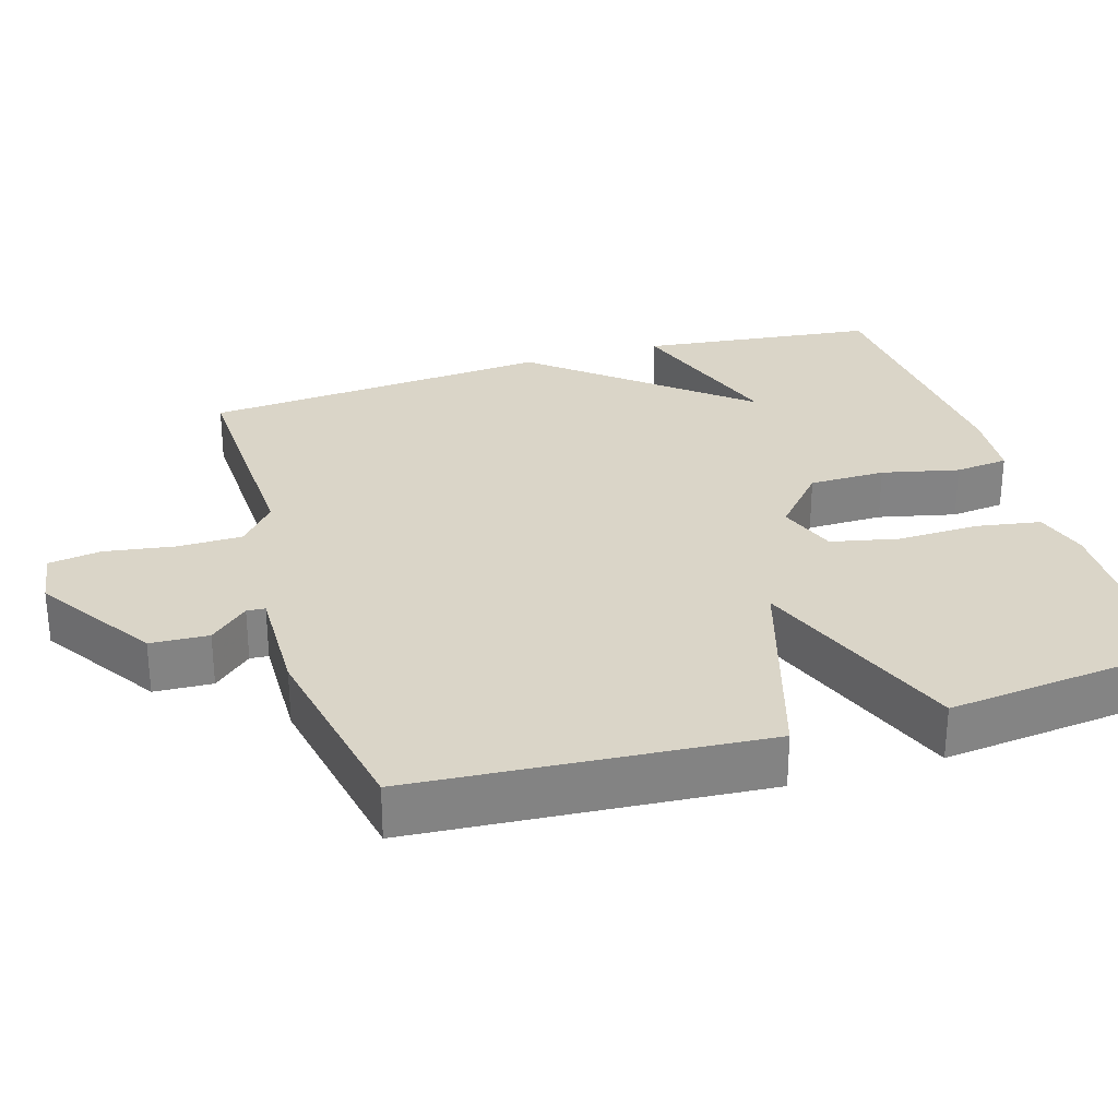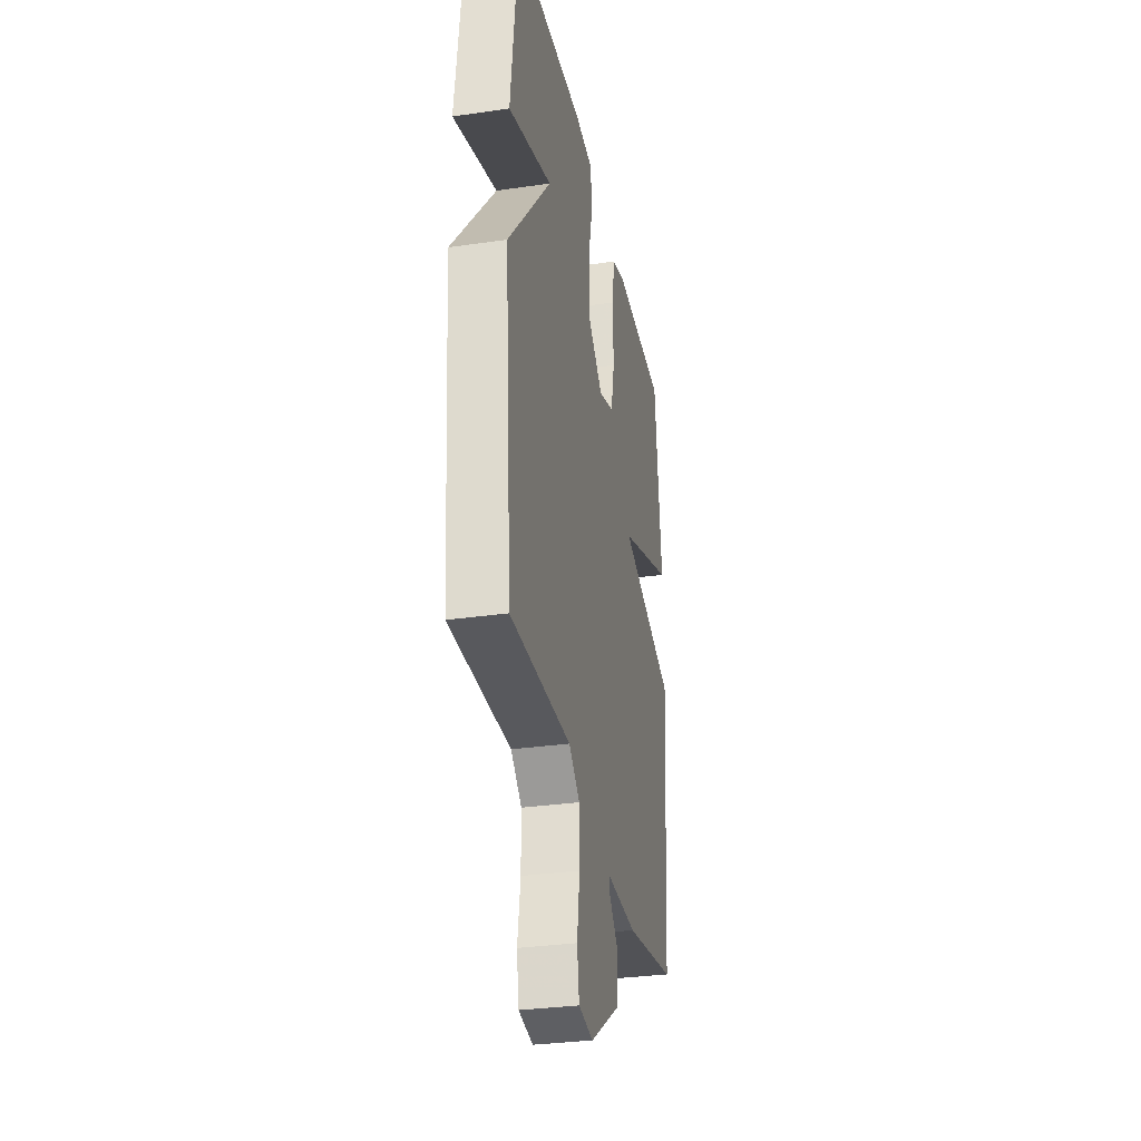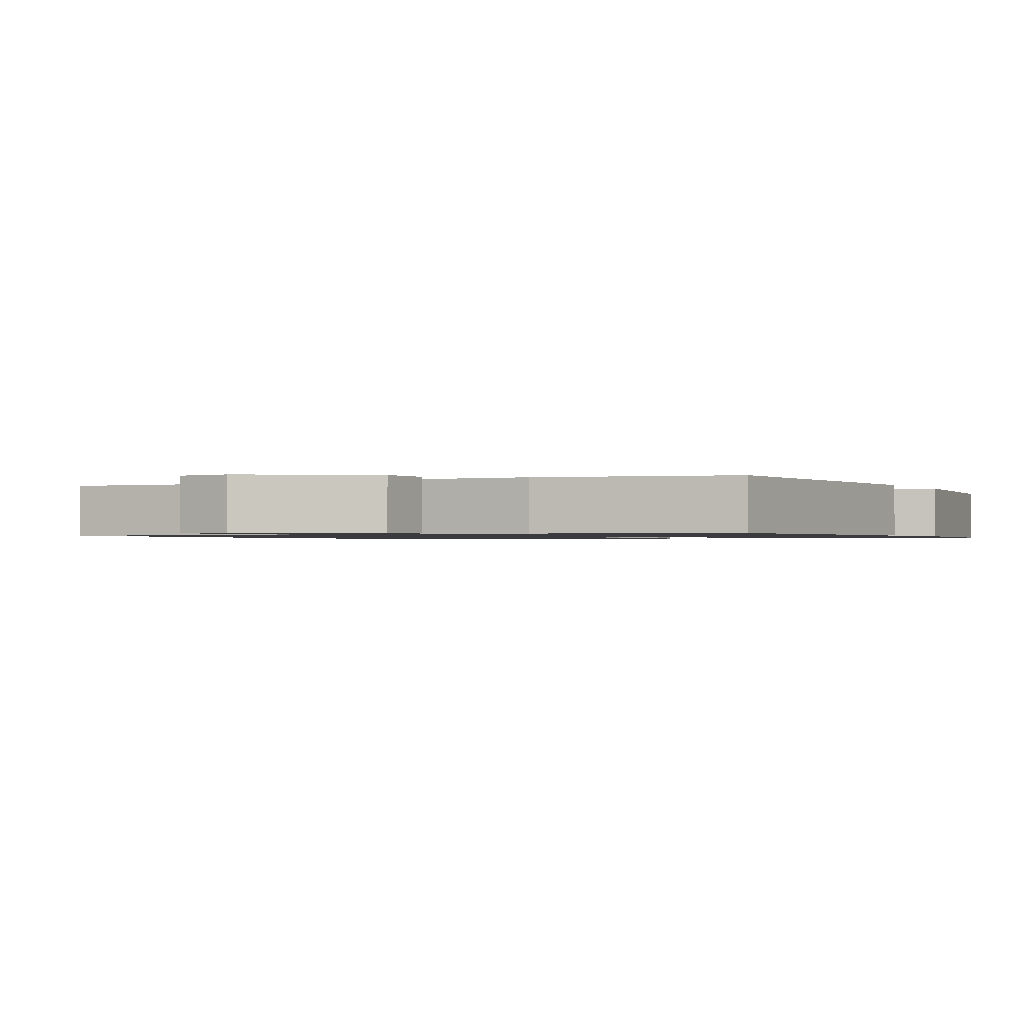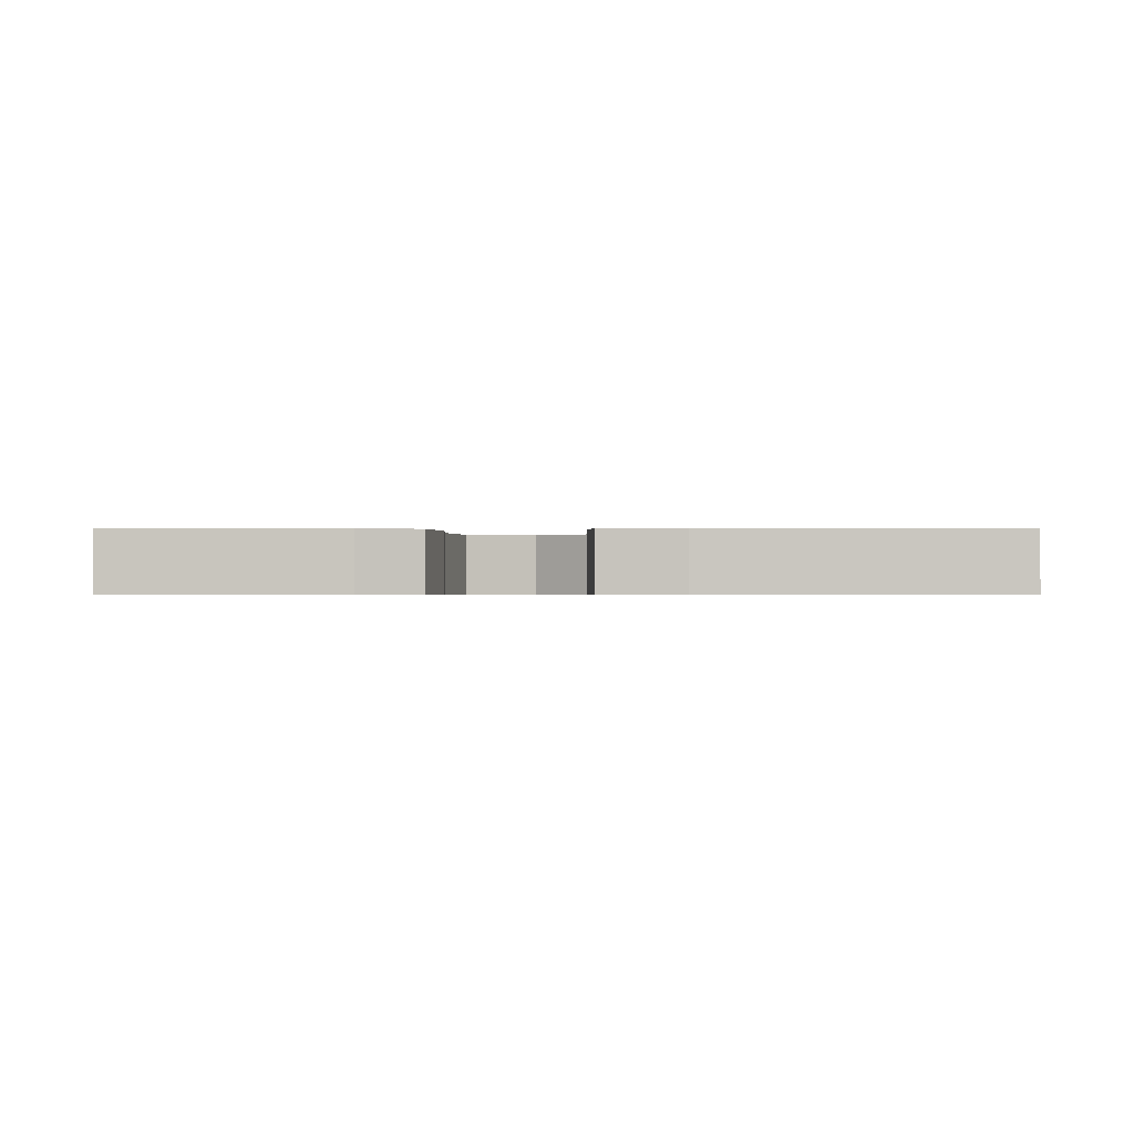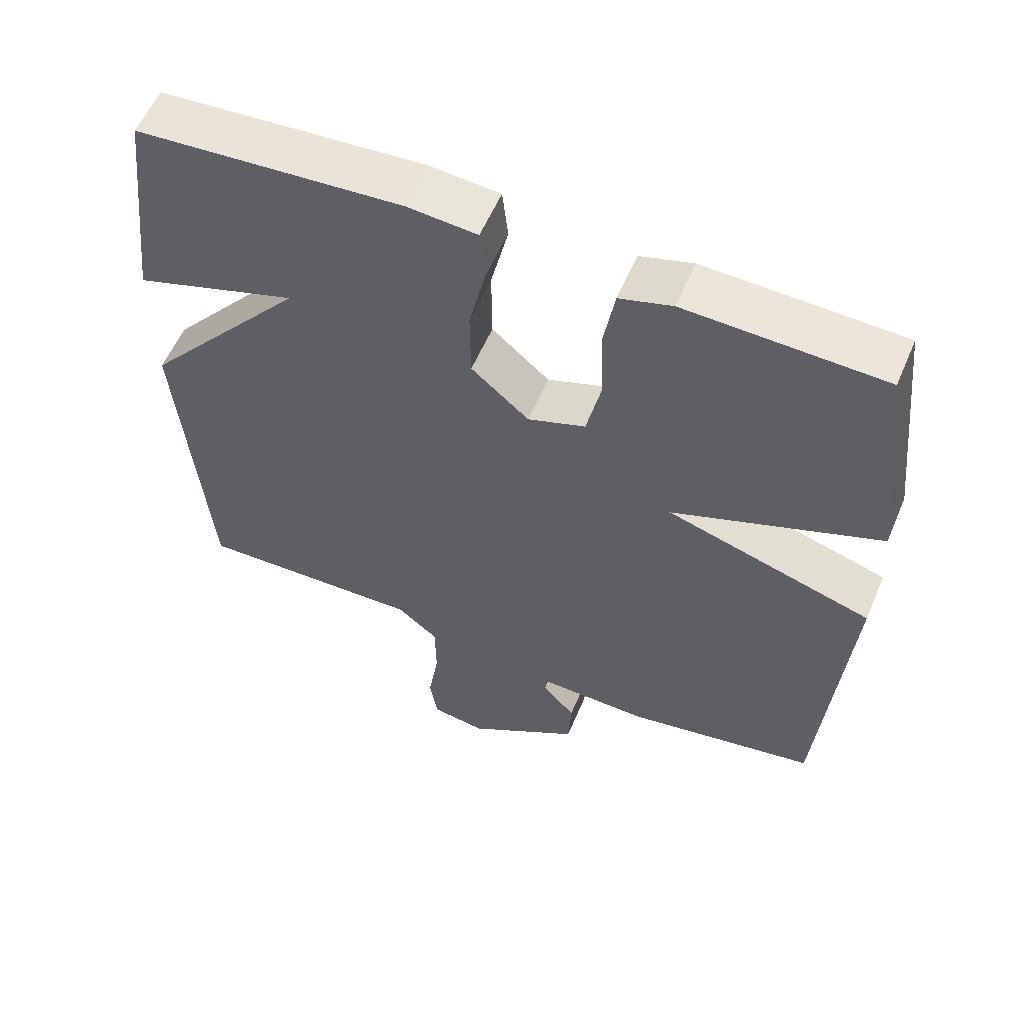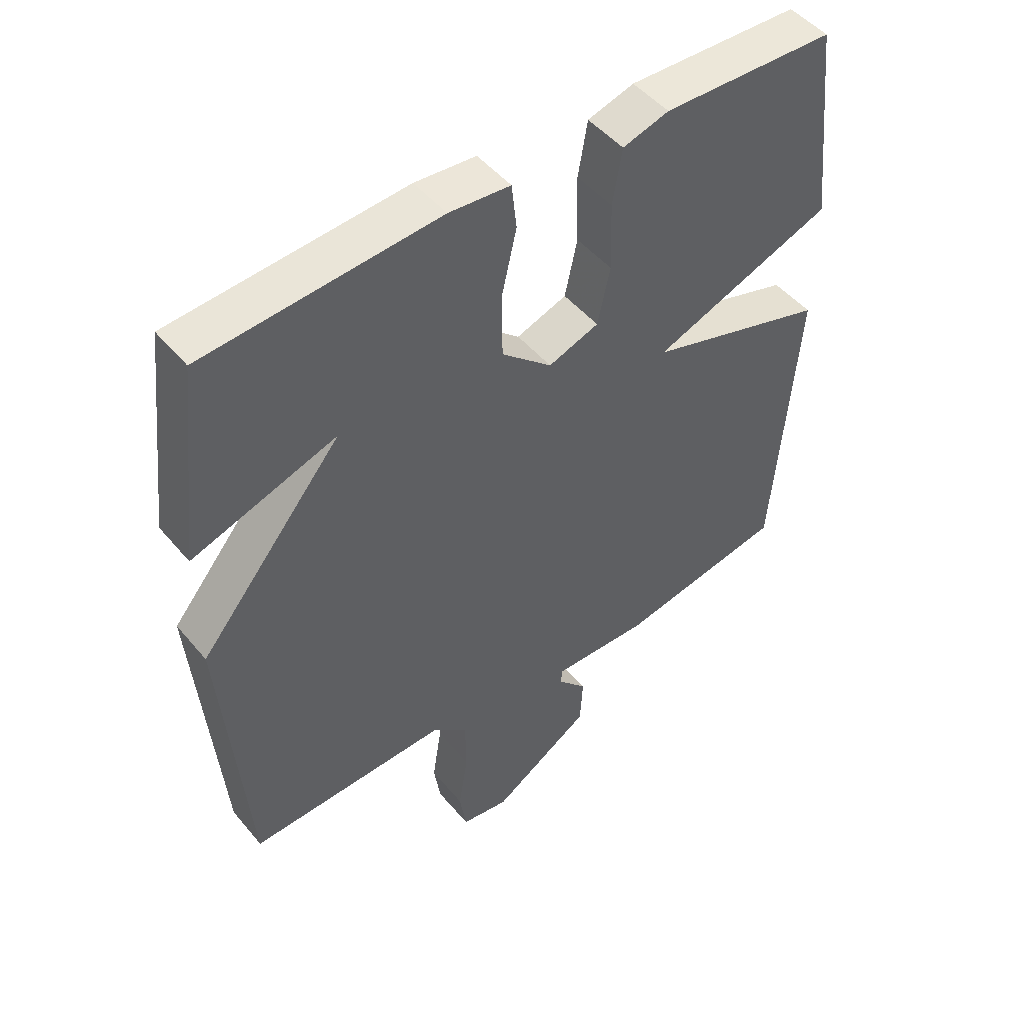
<metadata>
{"format":"obj","ext":"obj","renderer":"f3d","projection":"perspective","resolution":1024,"background":"white","views":[{"elev":29.2,"azim":-107.0,"up":"+Y"},{"elev":-31.8,"azim":101.5,"up":"+Z"},{"elev":-1.0,"azim":-153.3,"up":"+Y"},{"elev":-0.5,"azim":-0.1,"up":"+Y"},{"elev":57.8,"azim":-157.0,"up":"+Z"},{"elev":48.9,"azim":142.0,"up":"+Z"}]}
</metadata>
<code>
v 0.5 0.07 -0.5
v 0.179 0.07 -0.49
v 0.121 0.07 -0.538
v 0.12 0.07 -0.626
v 0.135 0.07 -0.723
v 0.124 0.07 -0.794
v 0.047 0.07 -0.806
v -0.114 0.07 -0.702
v -0.118 0.07 -0.623
v -0.071 0.07 -0.571
v -0.073 0.07 -0.546
v -0.23 0.07 -0.55
v -0.5 0.07 -0.5
v -0.536 0.07 -0.025
v -0.245 0.07 0.064
v -0.536 0.07 0.175
v -0.5 0.07 0.5
v -0.224 0.07 0.509
v -0.15 0.07 0.487
v -0.135 0.07 0.399
v -0.138 0.07 0.288
v -0.118 0.07 0.196
v -0.037 0.07 0.167
v 0.044 0.07 0.238
v 0.045 0.07 0.342
v 0.021 0.07 0.447
v 0.029 0.07 0.52
v 0.127 0.07 0.528
v 0.5 0.07 0.5
v 0.538 0.07 0.178
v 0.307 0.07 0.255
v 0.538 0.07 -0.022
v 0.5 0 -0.5
v 0.179 0 -0.49
v 0.121 0 -0.538
v 0.12 0 -0.626
v 0.135 0 -0.723
v 0.124 0 -0.794
v 0.047 0 -0.806
v -0.114 0 -0.702
v -0.118 0 -0.623
v -0.071 0 -0.571
v -0.073 0 -0.546
v -0.23 0 -0.55
v -0.5 0 -0.5
v -0.536 0 -0.025
v -0.245 0 0.064
v -0.536 0 0.175
v -0.5 0 0.5
v -0.224 0 0.509
v -0.15 0 0.487
v -0.135 0 0.399
v -0.138 0 0.288
v -0.118 0 0.196
v -0.037 0 0.167
v 0.044 0 0.238
v 0.045 0 0.342
v 0.021 0 0.447
v 0.029 0 0.52
v 0.127 0 0.528
v 0.5 0 0.5
v 0.538 0 0.178
v 0.307 0 0.255
v 0.538 0 -0.022
f 31 32 1 2
f 29 30 31
f 28 29 31
f 27 28 31
f 26 27 31
f 25 26 31
f 31 2 3
f 25 31 3
f 24 25 3
f 23 24 3 4
f 5 6 7
f 4 5 7
f 23 4 7
f 22 23 7
f 21 22 7
f 19 20 21
f 18 19 21
f 17 18 21
f 16 17 21
f 15 16 21
f 15 21 7
f 13 14 15
f 12 13 15
f 11 12 15
f 11 15 7
f 10 11 7
f 7 8 9 10
f 34 33 64 63
f 63 62 61
f 63 61 60
f 63 60 59
f 63 59 58
f 63 58 57
f 35 34 63
f 35 63 57
f 35 57 56
f 36 35 56 55
f 39 38 37
f 39 37 36
f 39 36 55
f 39 55 54
f 39 54 53
f 53 52 51
f 53 51 50
f 53 50 49
f 53 49 48
f 53 48 47
f 39 53 47
f 47 46 45
f 47 45 44
f 47 44 43
f 39 47 43
f 39 43 42
f 42 41 40 39
f 1 33 34 2
f 2 34 35 3
f 3 35 36 4
f 4 36 37 5
f 5 37 38 6
f 6 38 39 7
f 7 39 40 8
f 8 40 41 9
f 9 41 42 10
f 10 42 43 11
f 11 43 44 12
f 12 44 45 13
f 13 45 46 14
f 14 46 47 15
f 15 47 48 16
f 16 48 49 17
f 17 49 50 18
f 18 50 51 19
f 19 51 52 20
f 20 52 53 21
f 21 53 54 22
f 22 54 55 23
f 23 55 56 24
f 24 56 57 25
f 25 57 58 26
f 26 58 59 27
f 27 59 60 28
f 28 60 61 29
f 29 61 62 30
f 30 62 63 31
f 31 63 64 32
f 32 64 33 1

</code>
